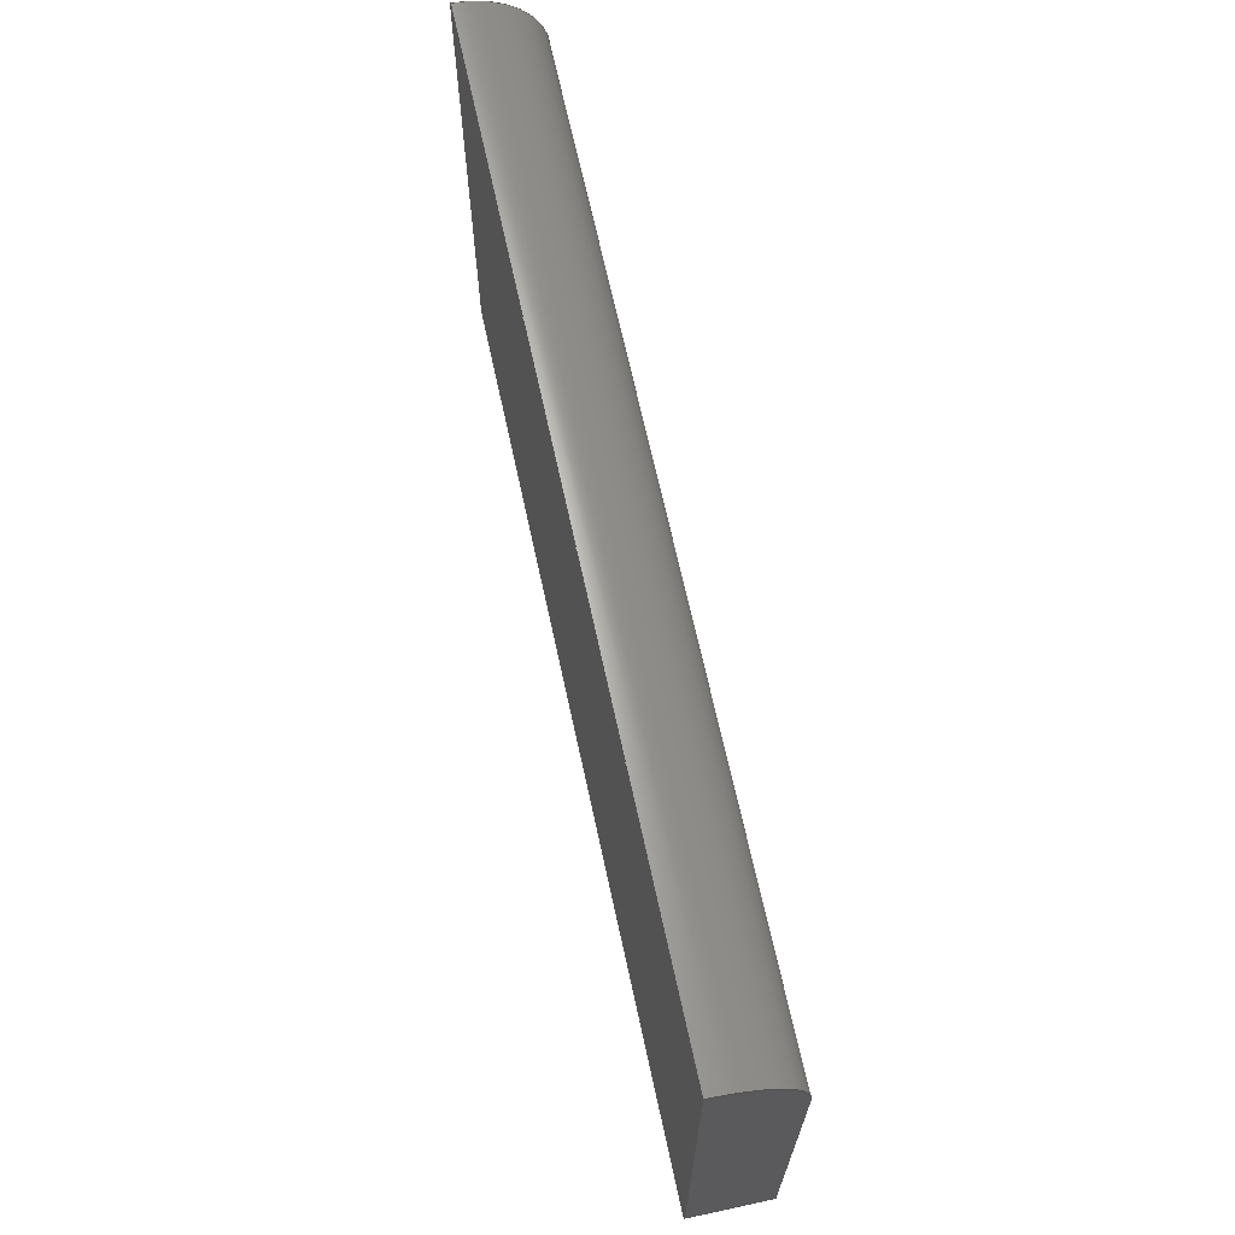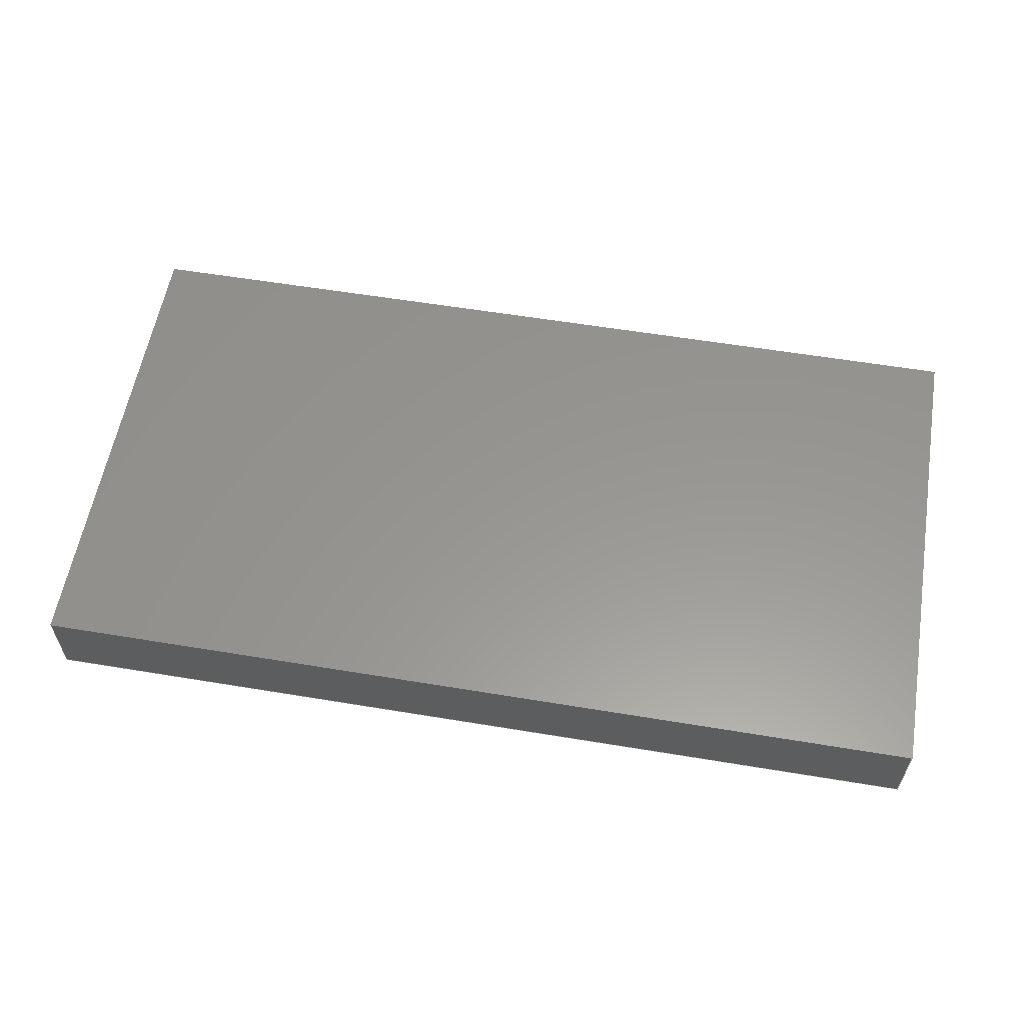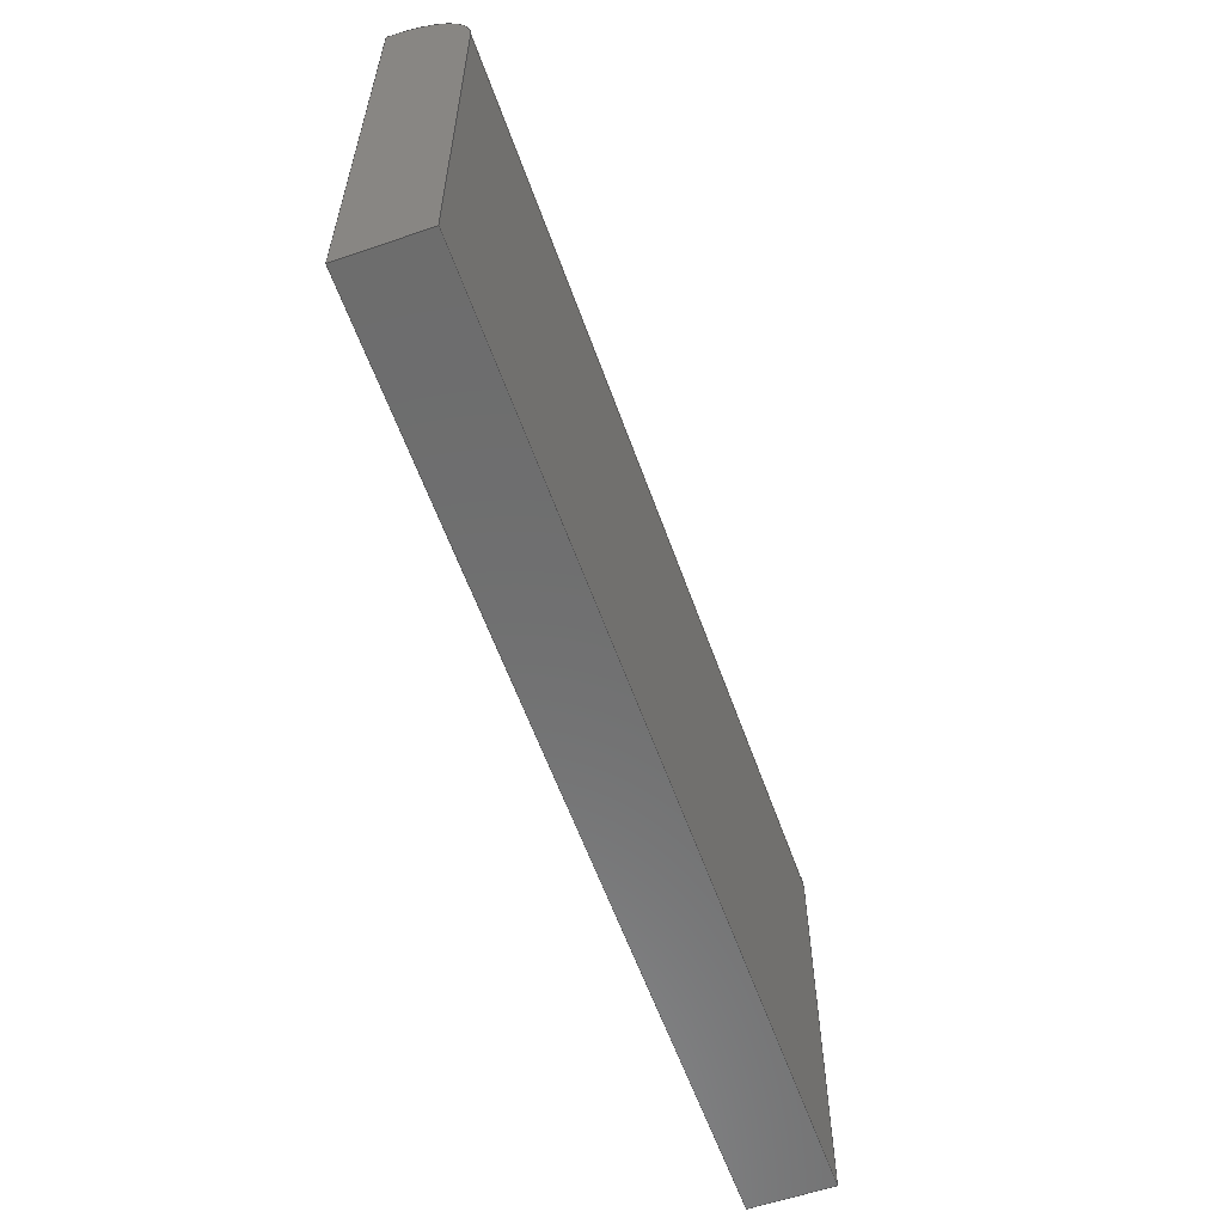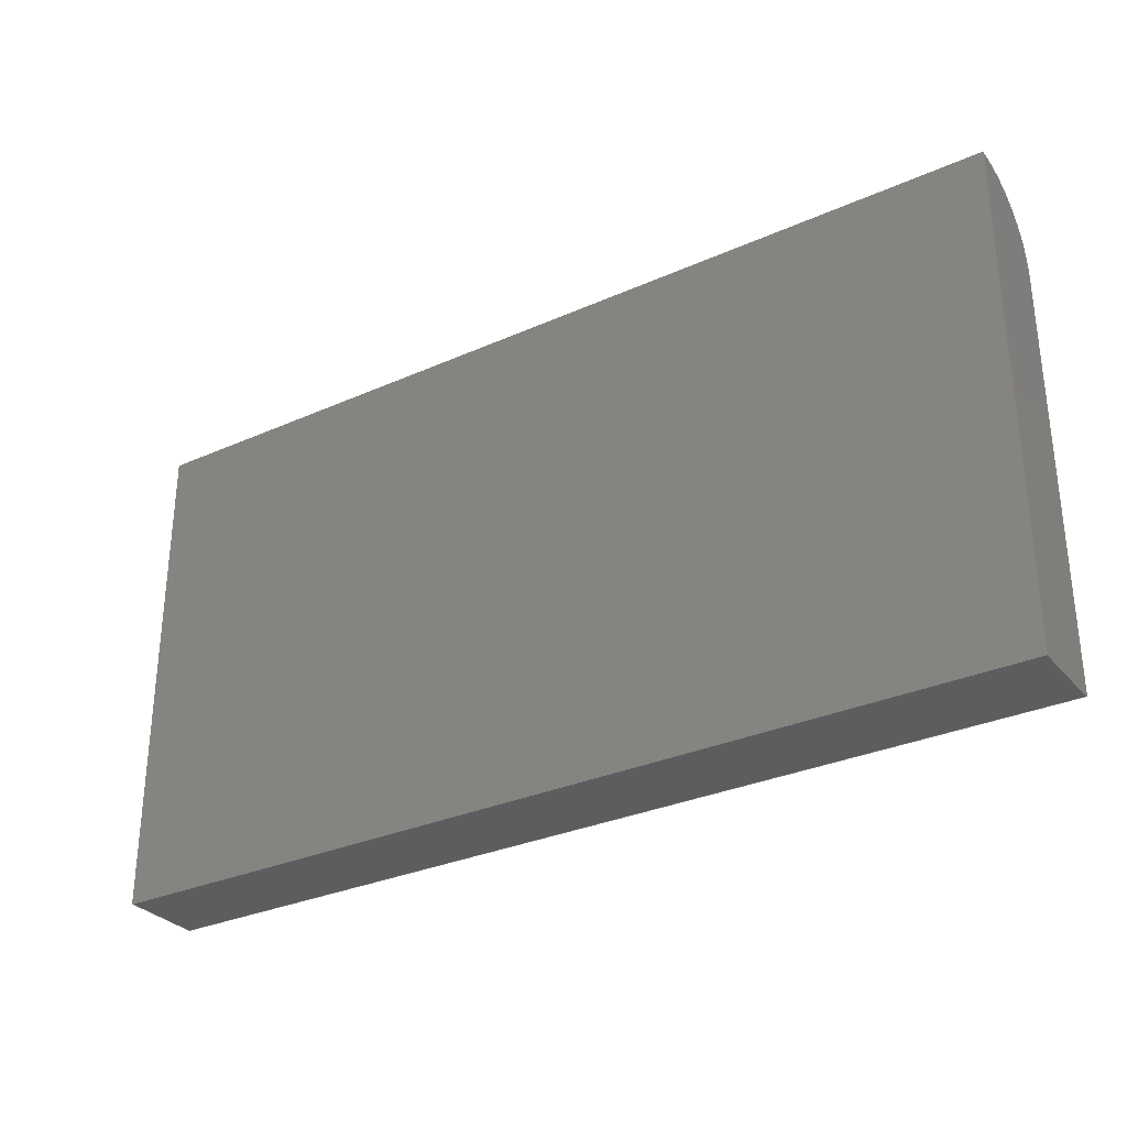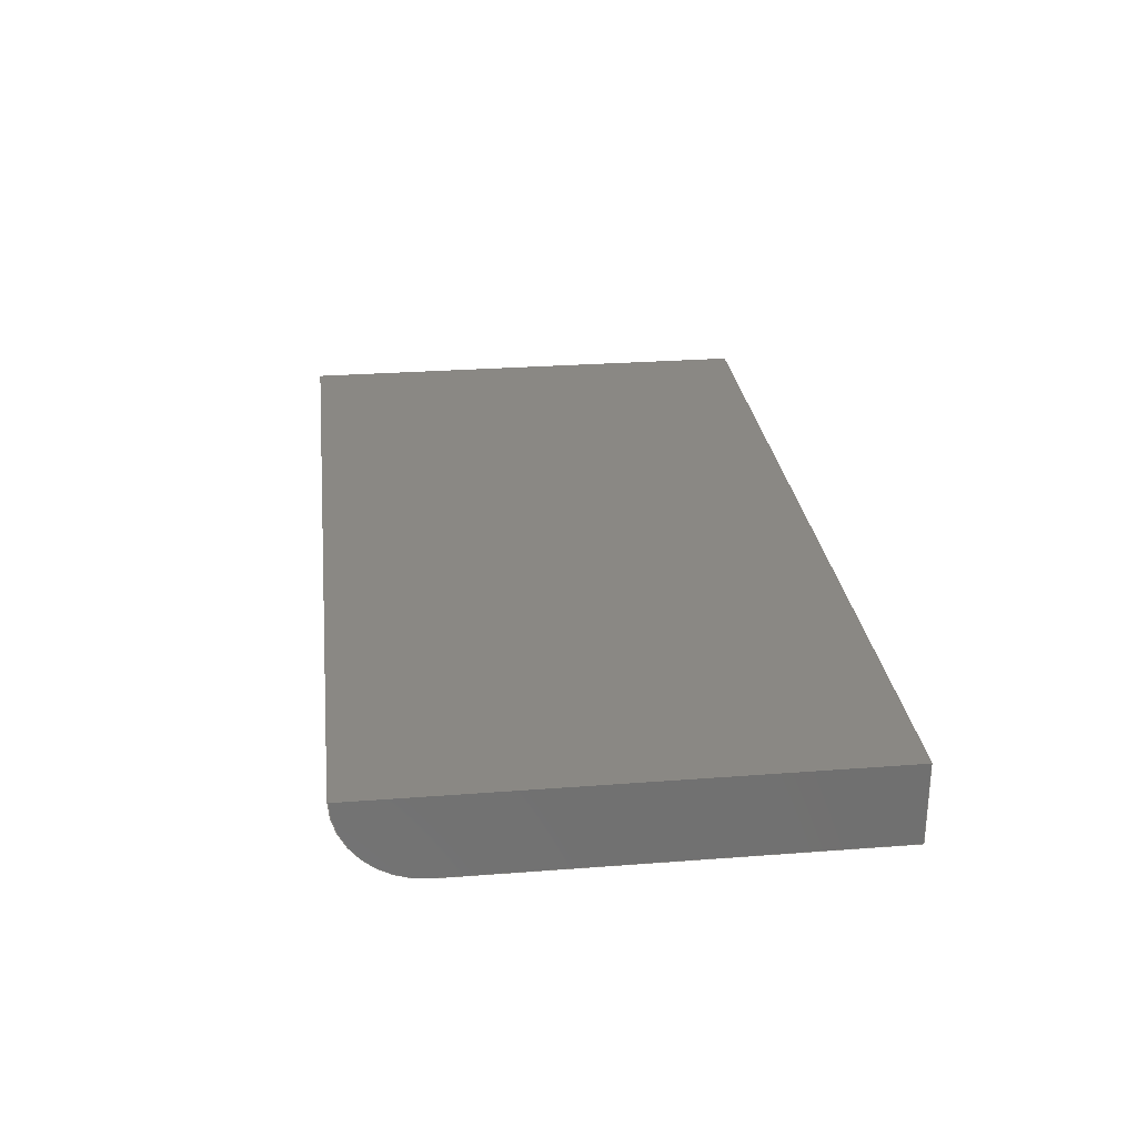
<metadata>
{"format":"step","ext":"step","renderer":"f3d","projection":"perspective","resolution":1024,"background":"white","views":[{"elev":67.0,"azim":77.8,"up":"+Y"},{"elev":58.3,"azim":9.7,"up":"+Z"},{"elev":-59.2,"azim":109.5,"up":"+Y"},{"elev":-30.8,"azim":32.7,"up":"+Y"},{"elev":27.4,"azim":-96.7,"up":"+Z"}]}
</metadata>
<code>
ISO-10303-21;
DATA;
#1 = AXIS2_PLACEMENT_3D ( 'NONE', #4, #136, #187 ) ;
#2 = ADVANCED_FACE ( 'NONE', ( #35 ), #112, .F. ) ;
#3 = DIRECTION ( 'NONE',  ( 0, 0, 1 ) ) ;
#4 = CARTESIAN_POINT ( 'NONE',  ( -9.259, -0.6255, 1 ) ) ;
#5 = DIRECTION ( 'NONE',  ( 0, -2.082e-15, -1 ) ) ;
#6 = ORIENTED_EDGE ( 'NONE', *, *, #133, .F. ) ;
#7 = AXIS2_PLACEMENT_3D ( 'NONE', #174, #15, #31 ) ;
#8 = ORIENTED_EDGE ( 'NONE', *, *, #90, .T. ) ;
#9 = ORIENTED_EDGE ( 'NONE', *, *, #43, .F. ) ;
#10 = ADVANCED_FACE ( 'NONE', ( #81 ), #24, .T. ) ;
#11 = EDGE_CURVE ( 'NONE', #67, #149, #110, .T. ) ;
#12 = LINE ( 'NONE', #44, #147 ) ;
#13 = VECTOR ( 'NONE', #76, 100 ) ;
#14 = CARTESIAN_POINT ( 'NONE',  ( 2.071, 5.496, 1 ) ) ;
#15 = DIRECTION ( 'NONE',  ( -0, 0, 1 ) ) ;
#16 = EDGE_LOOP ( 'NONE', ( #150, #6, #32, #134 ) ) ;
#17 = SURFACE_STYLE_USAGE ( .BOTH. , #57 ) ;
#18 = ADVANCED_FACE ( 'NONE', ( #137 ), #126, .F. ) ;
#19 = EDGE_LOOP ( 'NONE', ( #63, #121, #89, #9 ) ) ;
#20 = CARTESIAN_POINT ( 'NONE',  ( 0, 0, 0 ) ) ;
#21 = VECTOR ( 'NONE', #125, 100 ) ;
#22 = UNCERTAINTY_MEASURE_WITH_UNIT (LENGTH_MEASURE( 1e-05 ), #100, 'distance_accuracy_value', 'NONE');
#23 = EDGE_LOOP ( 'NONE', ( #49, #182, #40, #45 ) ) ;
#24 = PLANE ( 'NONE',  #86 ) ;
#25 = EDGE_CURVE ( 'NONE', #149, #117, #30, .T. ) ;
#26 = CARTESIAN_POINT ( 'NONE',  ( 0, 0, 1 ) ) ;
#27 = VERTEX_POINT ( 'NONE', #156 ) ;
#28 = UNCERTAINTY_MEASURE_WITH_UNIT (LENGTH_MEASURE( 1e-05 ), #46, 'distance_accuracy_value', 'NONE');
#29 = PRODUCT_DEFINITION_SHAPE ( 'NONE', 'NONE',  #165 ) ;
#30 = LINE ( 'NONE', #58, #37 ) ;
#31 = DIRECTION ( 'NONE',  ( 1, 0, 0 ) ) ;
#32 = ORIENTED_EDGE ( 'NONE', *, *, #119, .F. ) ;
#33 = PLANE ( 'NONE',  #39 ) ;
#34 = DIRECTION ( 'NONE',  ( -0, 0, 1 ) ) ;
#35 = FACE_OUTER_BOUND ( 'NONE', #62, .T. ) ;
#36 = DIRECTION ( 'NONE',  ( -0, -0, -1 ) ) ;
#37 = VECTOR ( 'NONE', #98, 100 ) ;
#38 = ORIENTED_EDGE ( 'NONE', *, *, #11, .F. ) ;
#39 = AXIS2_PLACEMENT_3D ( 'NONE', #68, #47, #172 ) ;
#40 = ORIENTED_EDGE ( 'NONE', *, *, #90, .F. ) ;
#41 = DIRECTION ( 'NONE',  ( -0, -0, -1 ) ) ;
#42 = AXIS2_PLACEMENT_3D ( 'NONE', #132, #155, #50 ) ;
#43 = EDGE_CURVE ( 'NONE', #146, #106, #54, .T. ) ;
#44 = CARTESIAN_POINT ( 'NONE',  ( -9.259, 5.496, 1 ) ) ;
#45 = ORIENTED_EDGE ( 'NONE', *, *, #133, .T. ) ;
#46 =( LENGTH_UNIT ( ) NAMED_UNIT ( * ) SI_UNIT ( .CENTI., .METRE. ) );
#47 = DIRECTION ( 'NONE',  ( -1, 0, 0 ) ) ;
#48 = SHAPE_DEFINITION_REPRESENTATION ( #29, #143 ) ;
#49 = ORIENTED_EDGE ( 'NONE', *, *, #179, .T. ) ;
#50 = DIRECTION ( 'NONE',  ( 0, 0, 1 ) ) ;
#51 = DIRECTION ( 'NONE',  ( 1, 0, 0 ) ) ;
#52 = CARTESIAN_POINT ( 'NONE',  ( -9.259, 5.496, 0 ) ) ;
#53 = EDGE_CURVE ( 'NONE', #27, #146, #151, .T. ) ;
#54 = LINE ( 'NONE', #168, #21 ) ;
#55 = CARTESIAN_POINT ( 'NONE',  ( -9.259, 5.496, 1 ) ) ;
#56 = APPLICATION_CONTEXT ( 'automotive_design' ) ;
#57 = SURFACE_SIDE_STYLE ('',( #87 ) ) ;
#58 = CARTESIAN_POINT ( 'NONE',  ( -9.259, 5.496, 1 ) ) ;
#59 = LINE ( 'NONE', #99, #181 ) ;
#60 =( GEOMETRIC_REPRESENTATION_CONTEXT ( 3 ) GLOBAL_UNCERTAINTY_ASSIGNED_CONTEXT ( ( #22 ) ) GLOBAL_UNIT_ASSIGNED_CONTEXT ( ( #100, #160, #178 ) ) REPRESENTATION_CONTEXT ( 'NONE', 'WORKASPACE' ) );
#61 = CARTESIAN_POINT ( 'NONE',  ( -9.259, 5.496, 1 ) ) ;
#62 = EDGE_LOOP ( 'NONE', ( #152, #163, #72, #123 ) ) ;
#63 = ORIENTED_EDGE ( 'NONE', *, *, #69, .F. ) ;
#64 = AXIS2_PLACEMENT_3D ( 'NONE', #166, #92, #5 ) ;
#65 = DIRECTION ( 'NONE',  ( -0, 1, -0 ) ) ;
#66 = PLANE ( 'NONE',  #7 ) ;
#67 = VERTEX_POINT ( 'NONE', #186 ) ;
#68 = CARTESIAN_POINT ( 'NONE',  ( 2.071, 5.496, 1 ) ) ;
#69 = EDGE_CURVE ( 'NONE', #176, #146, #83, .T. ) ;
#70 = DIRECTION ( 'NONE',  ( 1, 0, 0 ) ) ;
#71 = MECHANICAL_DESIGN_GEOMETRIC_PRESENTATION_REPRESENTATION (  '', ( #153 ), #138 ) ;
#72 = ORIENTED_EDGE ( 'NONE', *, *, #69, .T. ) ;
#73 = AXIS2_PLACEMENT_3D ( 'NONE', #61, #94, #185 ) ;
#74 = EDGE_CURVE ( 'NONE', #176, #67, #75, .T. ) ;
#75 = LINE ( 'NONE', #183, #13 ) ;
#76 = DIRECTION ( 'NONE',  ( 1, -0, 0 ) ) ;
#77 = ADVANCED_FACE ( 'NONE', ( #109 ), #96, .T. ) ;
#78 = PRODUCT_DEFINITION_FORMATION_WITH_SPECIFIED_SOURCE ( 'ANY', '', #80, .NOT_KNOWN. ) ;
#79 = DIRECTION ( 'NONE',  ( 0, 0, 1 ) ) ;
#80 = PRODUCT ( 'Soldworks_Episode_1_Cubic_Rectangle', 'Soldworks_Episode_1_Cubic_Rectangle', '', ( #148 ) ) ;
#81 = FACE_OUTER_BOUND ( 'NONE', #164, .T. ) ;
#82 = PRODUCT_DEFINITION_CONTEXT ( 'detailed design', #56, 'design' ) ;
#83 = LINE ( 'NONE', #52, #127 ) ;
#84 = EDGE_CURVE ( 'NONE', #117, #176, #141, .T. ) ;
#85 = CARTESIAN_POINT ( 'NONE',  ( -9.259, -0.6255, 0 ) ) ;
#86 = AXIS2_PLACEMENT_3D ( 'NONE', #26, #34, #51 ) ;
#87 = SURFACE_STYLE_FILL_AREA ( #144 ) ;
#88 = CARTESIAN_POINT ( 'NONE',  ( 2.071, -0.6255, 1 ) ) ;
#89 = ORIENTED_EDGE ( 'NONE', *, *, #179, .F. ) ;
#90 = EDGE_CURVE ( 'NONE', #167, #149, #59, .T. ) ;
#91 = APPLICATION_PROTOCOL_DEFINITION ( 'draft international standard', 'automotive_design', 1998, #56 ) ;
#92 = DIRECTION ( 'NONE',  ( -1, -0, 0 ) ) ;
#93 = EDGE_LOOP ( 'NONE', ( #38, #154, #103, #170 ) ) ;
#94 = DIRECTION ( 'NONE',  ( 1, 0, -0 ) ) ;
#95 = COLOUR_RGB ( '',0.7922, 0.8196, 0.9333 ) ;
#96 = CYLINDRICAL_SURFACE ( 'NONE', #42, 1 ) ;
#97 = MANIFOLD_SOLID_BREP ( 'Fillet7', #101 ) ;
#98 = DIRECTION ( 'NONE',  ( -1, -0, -0 ) ) ;
#99 = CARTESIAN_POINT ( 'NONE',  ( 2.071, 5.496, 1 ) ) ;
#100 =( LENGTH_UNIT ( ) NAMED_UNIT ( * ) SI_UNIT ( .CENTI., .METRE. ) );
#101 = CLOSED_SHELL ( 'NONE', ( #2, #18, #111, #10, #128, #77 ) ) ;
#102 = APPLICATION_PROTOCOL_DEFINITION ( 'draft international standard', 'automotive_design', 1998, #142 ) ;
#103 = ORIENTED_EDGE ( 'NONE', *, *, #84, .F. ) ;
#104 = LINE ( 'NONE', #140, #188 ) ;
#105 = DIRECTION ( 'NONE',  ( -0, 1, -0 ) ) ;
#106 = VERTEX_POINT ( 'NONE', #145 ) ;
#107 = DIRECTION ( 'NONE',  ( 1, -0, -0 ) ) ;
#108 = CARTESIAN_POINT ( 'NONE',  ( 2.071, 4.496, 1 ) ) ;
#109 = FACE_OUTER_BOUND ( 'NONE', #93, .T. ) ;
#110 = CIRCLE ( 'NONE', #120, 1 ) ;
#111 = ADVANCED_FACE ( 'NONE', ( #159 ), #33, .F. ) ;
#112 = PLANE ( 'NONE',  #73 ) ;
#113 = AXIS2_PLACEMENT_3D ( 'NONE', #20, #3, #70 ) ;
#114 = CARTESIAN_POINT ( 'NONE',  ( -9.259, 4.496, 0 ) ) ;
#115 = PRESENTATION_STYLE_ASSIGNMENT (( #17 ) ) ;
#116 = CARTESIAN_POINT ( 'NONE',  ( -9.259, -0.6255, 1 ) ) ;
#117 = VERTEX_POINT ( 'NONE', #55 ) ;
#118 =( NAMED_UNIT ( * ) PLANE_ANGLE_UNIT ( ) SI_UNIT ( $, .RADIAN. ) );
#119 = EDGE_CURVE ( 'NONE', #27, #167, #130, .T. ) ;
#120 = AXIS2_PLACEMENT_3D ( 'NONE', #108, #107, #79 ) ;
#121 = ORIENTED_EDGE ( 'NONE', *, *, #74, .T. ) ;
#122 = DIRECTION ( 'NONE',  ( 0, -1, 0 ) ) ;
#123 = ORIENTED_EDGE ( 'NONE', *, *, #53, .F. ) ;
#124 = ORIENTED_EDGE ( 'NONE', *, *, #158, .T. ) ;
#125 = DIRECTION ( 'NONE',  ( 1, 0, 0 ) ) ;
#126 = PLANE ( 'NONE',  #1 ) ;
#127 = VECTOR ( 'NONE', #122, 100 ) ;
#128 = ADVANCED_FACE ( 'NONE', ( #131 ), #66, .F. ) ;
#129 = CARTESIAN_POINT ( 'NONE',  ( 2.071, -0.6255, 1 ) ) ;
#130 = LINE ( 'NONE', #116, #162 ) ;
#131 = FACE_OUTER_BOUND ( 'NONE', #19, .T. ) ;
#132 = CARTESIAN_POINT ( 'NONE',  ( -9.259, 4.496, 1 ) ) ;
#133 = EDGE_CURVE ( 'NONE', #167, #106, #139, .T. ) ;
#134 = ORIENTED_EDGE ( 'NONE', *, *, #53, .T. ) ;
#135 = VECTOR ( 'NONE', #41, 100 ) ;
#136 = DIRECTION ( 'NONE',  ( 0, 1, 0 ) ) ;
#137 = FACE_OUTER_BOUND ( 'NONE', #16, .T. ) ;
#138 =( GEOMETRIC_REPRESENTATION_CONTEXT ( 3 ) GLOBAL_UNCERTAINTY_ASSIGNED_CONTEXT ( ( #28 ) ) GLOBAL_UNIT_ASSIGNED_CONTEXT ( ( #46, #118, #161 ) ) REPRESENTATION_CONTEXT ( 'NONE', 'WORKASPACE' ) );
#139 = LINE ( 'NONE', #129, #135 ) ;
#140 = CARTESIAN_POINT ( 'NONE',  ( 2.071, 5.496, 0 ) ) ;
#141 = CIRCLE ( 'NONE', #64, 1 ) ;
#142 = APPLICATION_CONTEXT ( 'automotive_design' ) ;
#143 = ADVANCED_BREP_SHAPE_REPRESENTATION ( 'Soldworks_Episode_1_Cubic_Rectangle', ( #97, #113 ), #60 ) ;
#144 = FILL_AREA_STYLE ('',( #189 ) ) ;
#145 = CARTESIAN_POINT ( 'NONE',  ( 2.071, -0.6255, 0 ) ) ;
#146 = VERTEX_POINT ( 'NONE', #85 ) ;
#147 = VECTOR ( 'NONE', #177, 100 ) ;
#148 = PRODUCT_CONTEXT ( 'NONE', #142, 'mechanical' ) ;
#149 = VERTEX_POINT ( 'NONE', #14 ) ;
#150 = ORIENTED_EDGE ( 'NONE', *, *, #43, .T. ) ;
#151 = LINE ( 'NONE', #171, #175 ) ;
#152 = ORIENTED_EDGE ( 'NONE', *, *, #158, .F. ) ;
#153 = STYLED_ITEM ( 'NONE', ( #115 ), #97 ) ;
#154 = ORIENTED_EDGE ( 'NONE', *, *, #74, .F. ) ;
#155 = DIRECTION ( 'NONE',  ( -1, 0, 0 ) ) ;
#156 = CARTESIAN_POINT ( 'NONE',  ( -9.259, -0.6255, 1 ) ) ;
#157 = DIRECTION ( 'NONE',  ( 1, 0, 0 ) ) ;
#158 = EDGE_CURVE ( 'NONE', #117, #27, #12, .T. ) ;
#159 = FACE_OUTER_BOUND ( 'NONE', #23, .T. ) ;
#160 =( NAMED_UNIT ( * ) PLANE_ANGLE_UNIT ( ) SI_UNIT ( $, .RADIAN. ) );
#161 =( NAMED_UNIT ( * ) SI_UNIT ( $, .STERADIAN. ) SOLID_ANGLE_UNIT ( ) );
#162 = VECTOR ( 'NONE', #157, 100 ) ;
#163 = ORIENTED_EDGE ( 'NONE', *, *, #84, .T. ) ;
#164 = EDGE_LOOP ( 'NONE', ( #124, #180, #8, #184 ) ) ;
#165 = PRODUCT_DEFINITION ( 'UNKNOWN', '', #78, #82 ) ;
#166 = CARTESIAN_POINT ( 'NONE',  ( -9.259, 4.496, 1 ) ) ;
#167 = VERTEX_POINT ( 'NONE', #88 ) ;
#168 = CARTESIAN_POINT ( 'NONE',  ( -9.259, -0.6255, 0 ) ) ;
#169 = PRESENTATION_LAYER_ASSIGNMENT (  '', '', ( #153 ) ) ;
#170 = ORIENTED_EDGE ( 'NONE', *, *, #25, .F. ) ;
#171 = CARTESIAN_POINT ( 'NONE',  ( -9.259, -0.6255, 1 ) ) ;
#172 = DIRECTION ( 'NONE',  ( 0, 0, 1 ) ) ;
#173 = PRODUCT_RELATED_PRODUCT_CATEGORY ( 'part', '', ( #80 ) ) ;
#174 = CARTESIAN_POINT ( 'NONE',  ( 0, 0, 0 ) ) ;
#175 = VECTOR ( 'NONE', #36, 100 ) ;
#176 = VERTEX_POINT ( 'NONE', #114 ) ;
#177 = DIRECTION ( 'NONE',  ( 0, -1, 0 ) ) ;
#178 =( NAMED_UNIT ( * ) SI_UNIT ( $, .STERADIAN. ) SOLID_ANGLE_UNIT ( ) );
#179 = EDGE_CURVE ( 'NONE', #106, #67, #104, .T. ) ;
#180 = ORIENTED_EDGE ( 'NONE', *, *, #119, .T. ) ;
#181 = VECTOR ( 'NONE', #105, 100 ) ;
#182 = ORIENTED_EDGE ( 'NONE', *, *, #11, .T. ) ;
#183 = CARTESIAN_POINT ( 'NONE',  ( 0, 4.496, 0 ) ) ;
#184 = ORIENTED_EDGE ( 'NONE', *, *, #25, .T. ) ;
#185 = DIRECTION ( 'NONE',  ( -0, 0, -1 ) ) ;
#186 = CARTESIAN_POINT ( 'NONE',  ( 2.071, 4.496, 0 ) ) ;
#187 = DIRECTION ( 'NONE',  ( 0, -0, 1 ) ) ;
#188 = VECTOR ( 'NONE', #65, 100 ) ;
#189 = FILL_AREA_STYLE_COLOUR ( '', #95 ) ;
ENDSEC;
END-ISO-10303-21;

</code>
